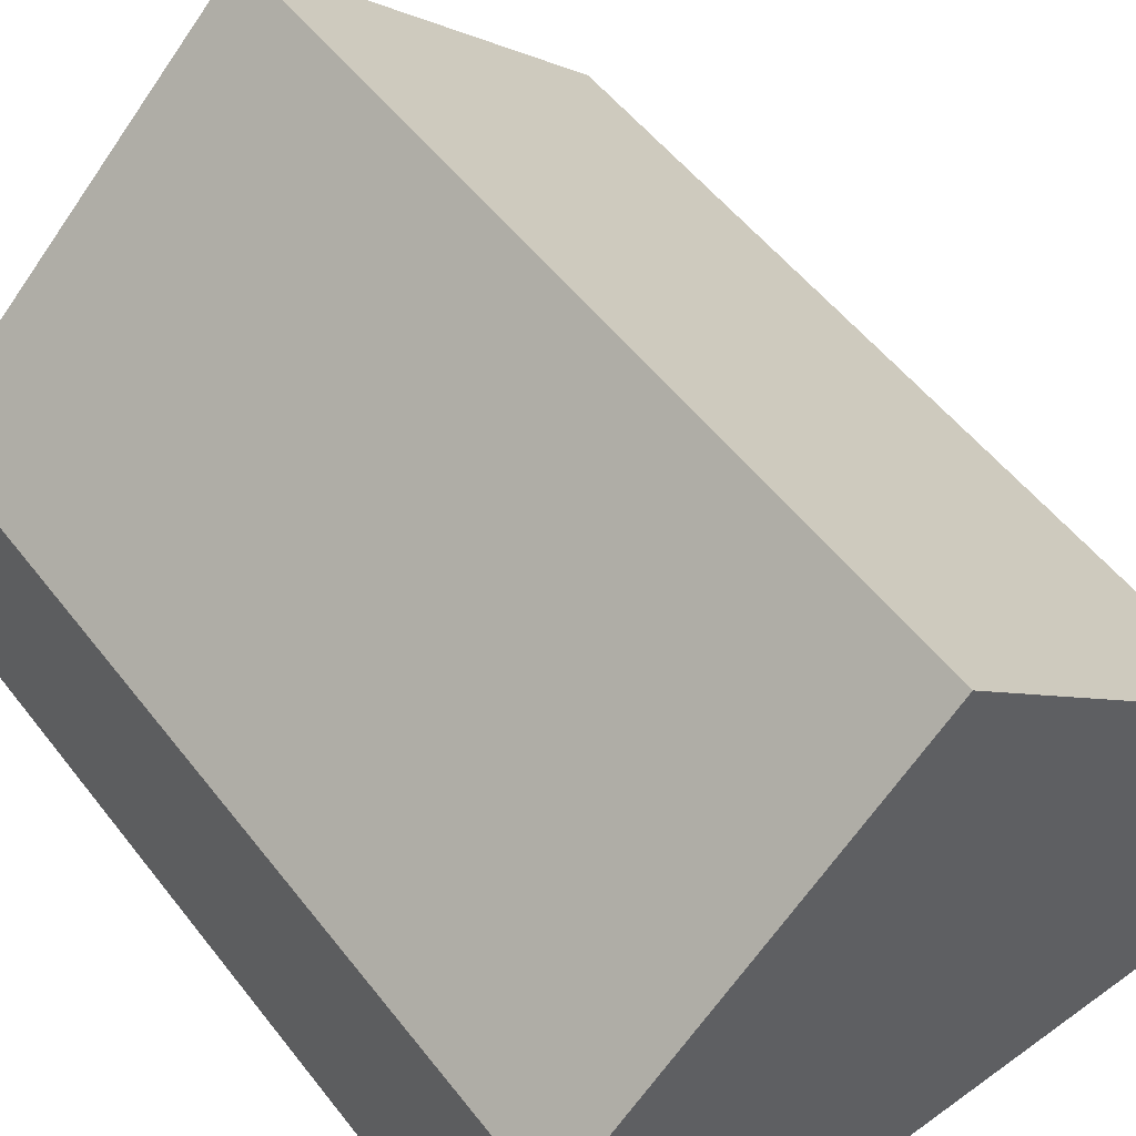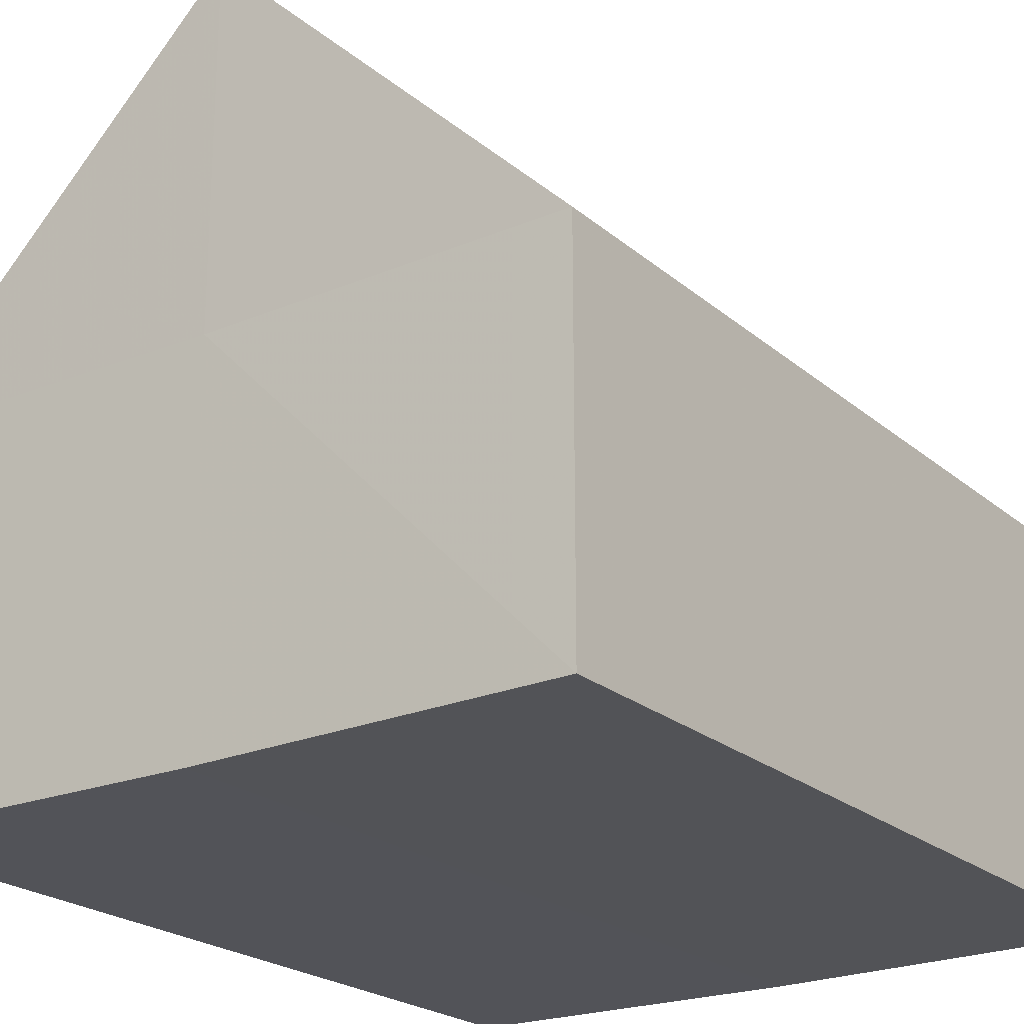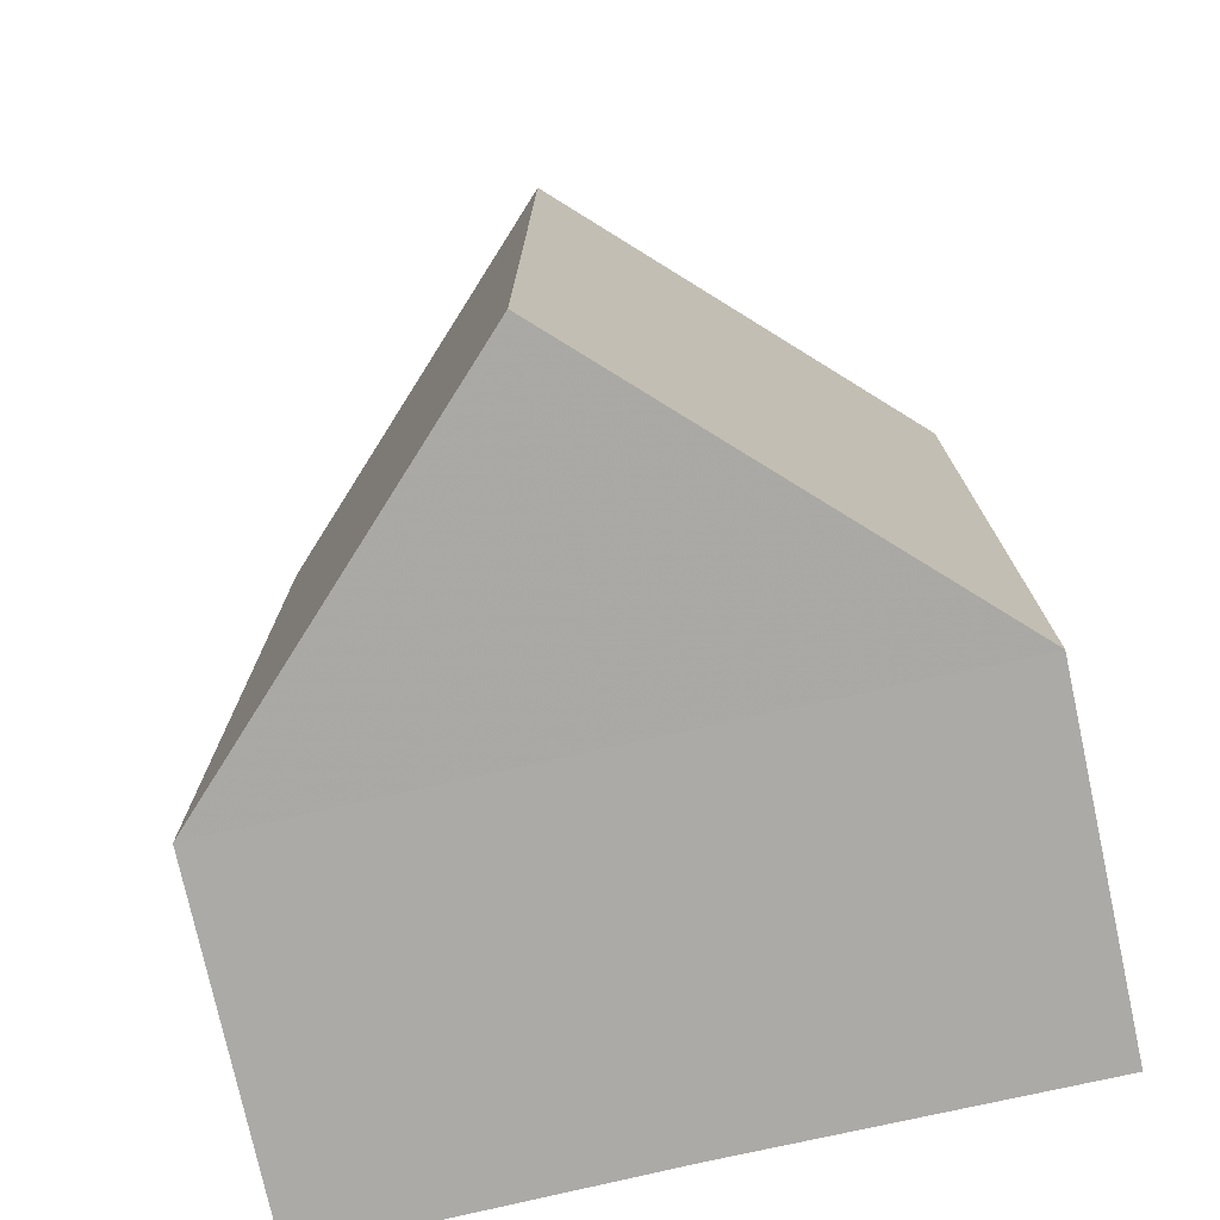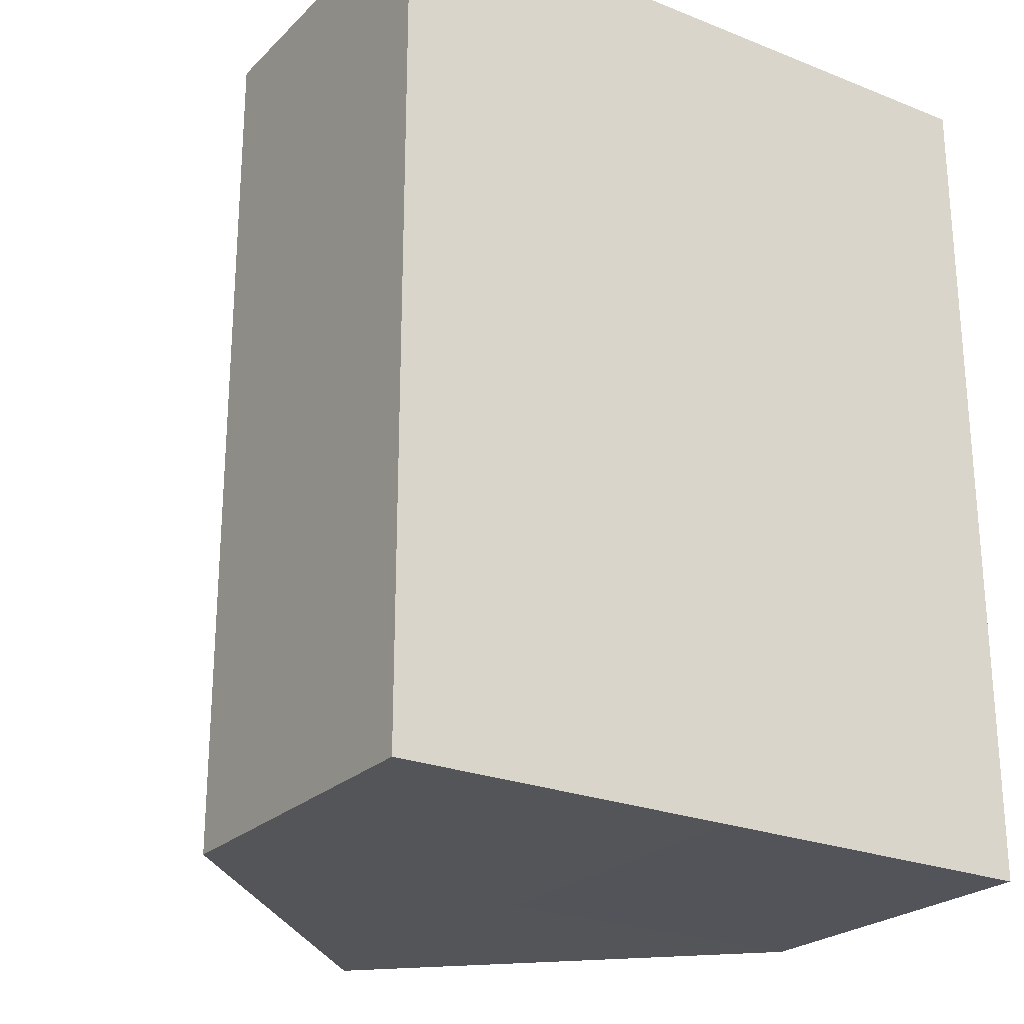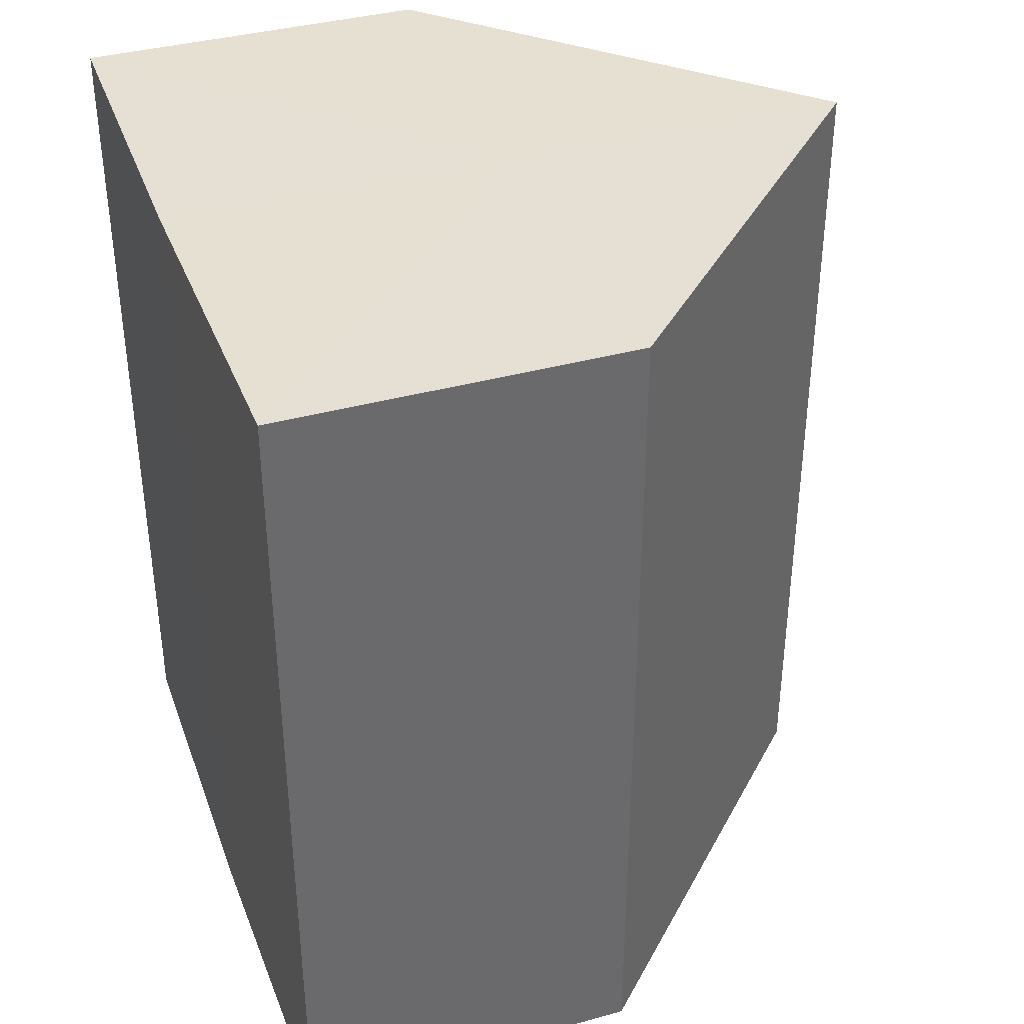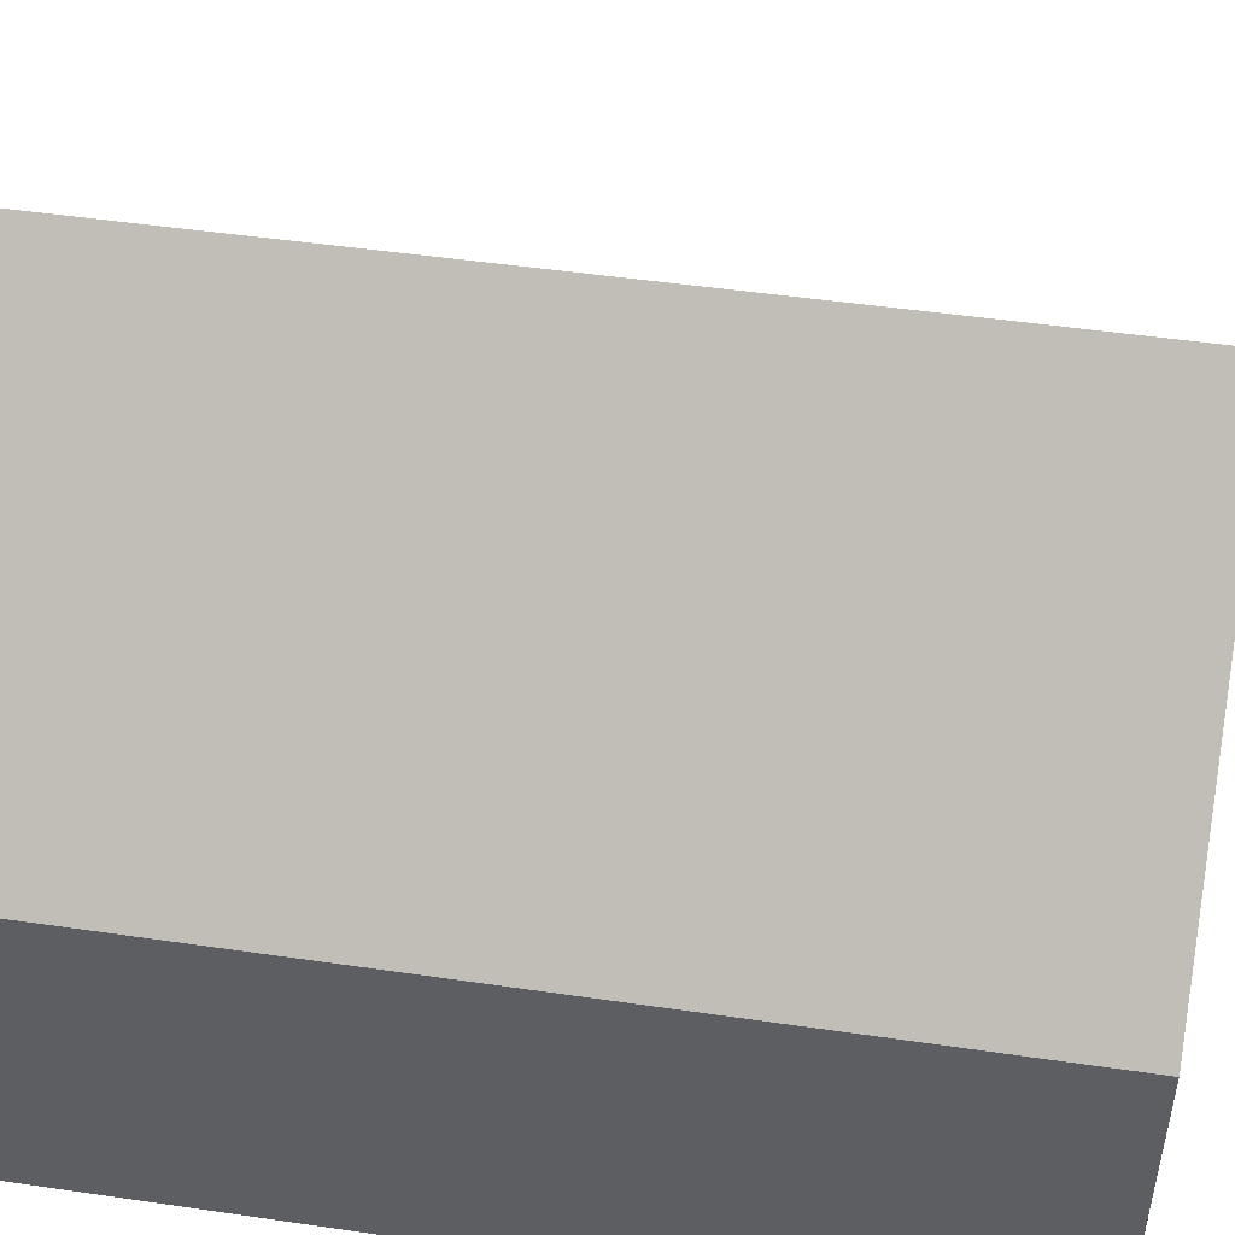
<metadata>
{"format":"obj","ext":"obj","renderer":"f3d","projection":"perspective","resolution":1024,"background":"white","views":[{"elev":53.7,"azim":-37.0,"up":"+Y"},{"elev":-22.5,"azim":-144.8,"up":"+Y"},{"elev":-75.6,"azim":-167.1,"up":"+Z"},{"elev":-24.1,"azim":-33.2,"up":"+Z"},{"elev":38.0,"azim":70.7,"up":"+Z"},{"elev":48.3,"azim":99.3,"up":"+Y"}]}
</metadata>
<code>
o 8014
v 2190 1881 7.662
v 2190 1881 7.662
v 2190 1881 7.687
v 2190 1881 7.662
v 2190 1881 7.687
v 2190 1881 7.662
v 2190 1881 7.687
v 2190 1881 7.662
v 2190 1881 7.687
v 2190 1881 7.662
v 2190 1881 7.662
v 2190 1881 7.662
v 2190 1881 7.662
v 2190 1881 7.662
v 2190 1881 7.662
v 2190 1881 7.687
v 2190 1881 7.687
v 2190 1881 7.687
v 2190 1881 7.687
v 2190 1881 7.687
v 2190 1881 7.662
v 2190 1881 7.687
v 2190 1881 7.662
v 2190 1881 7.662
v 2190 1881 7.662
v 2190 1881 7.662
v 2190 1881 7.687
v 2190 1881 7.662
v 2190 1881 7.662
v 2190 1881 7.662
v 2190 1881 7.687
v 2190 1881 7.687
v 2190 1881 7.687
v 2190 1881 7.687
v 2190 1881 7.687
v 2190 1881 7.687
v 2190 1881 7.687
v 2190 1881 7.687
f 1 2 3
f 4 1 5
f 5 6 7
f 7 8 9
f 10 11 8
f 10 8 12
f 10 13 11
f 10 12 14
f 10 15 13
f 10 14 15
f 16 13 17
f 18 14 19
f 20 21 16
f 22 23 18
f 24 25 20
f 25 26 27
f 28 29 22
f 29 30 31
f 32 33 34
f 32 35 33
f 32 34 36
f 32 37 35
f 32 36 38
f 32 38 37

</code>
